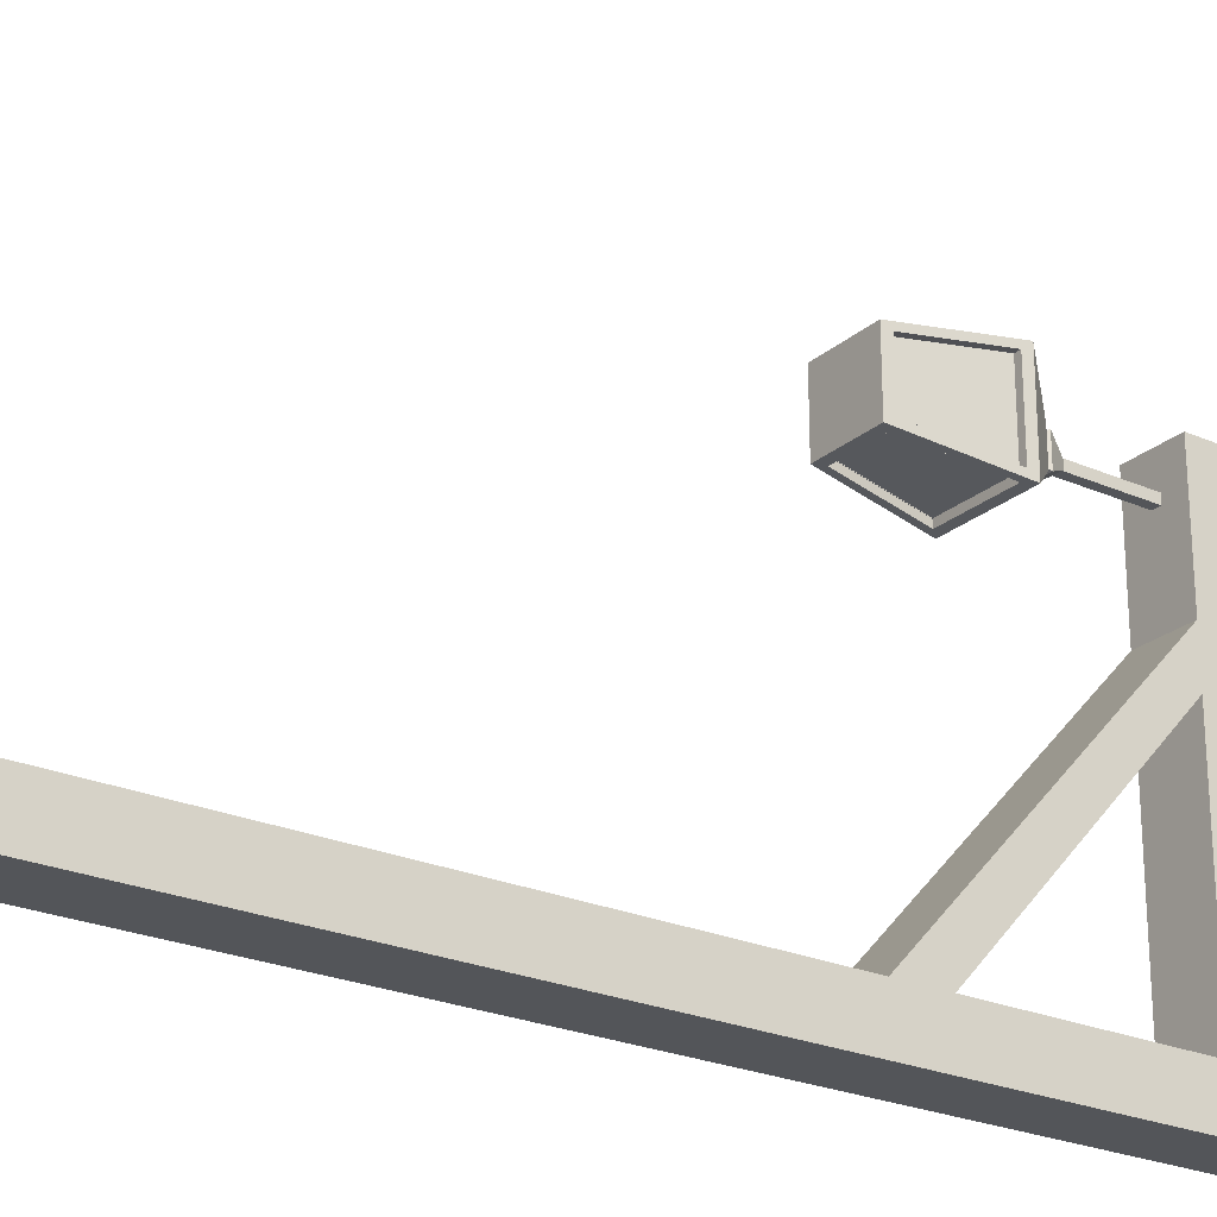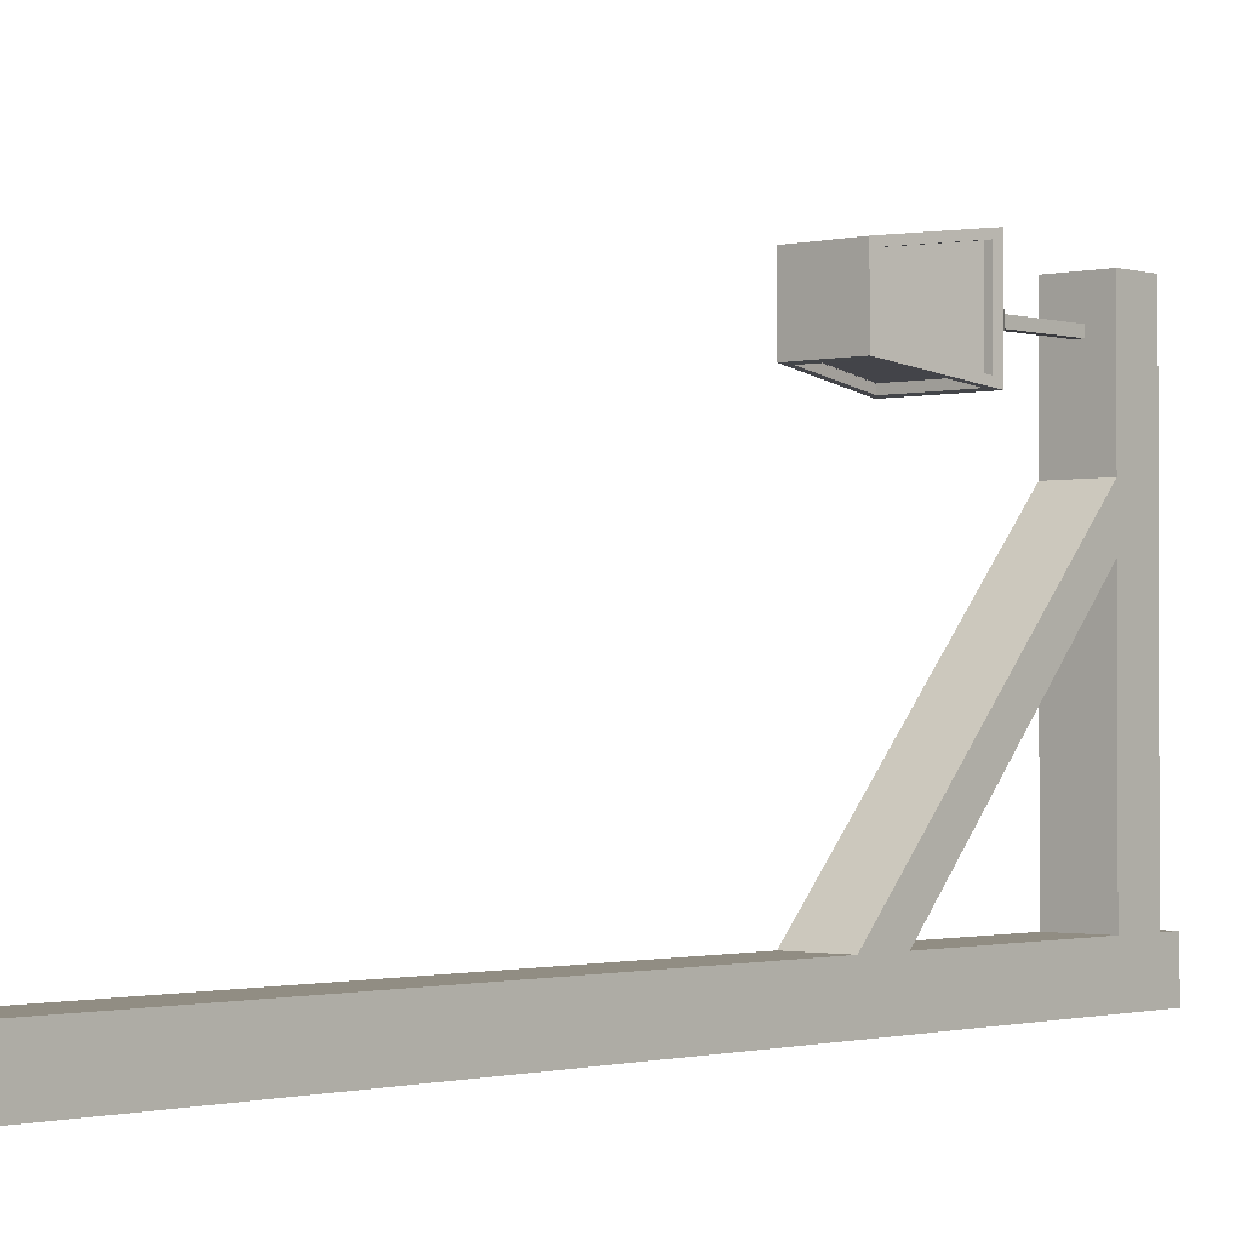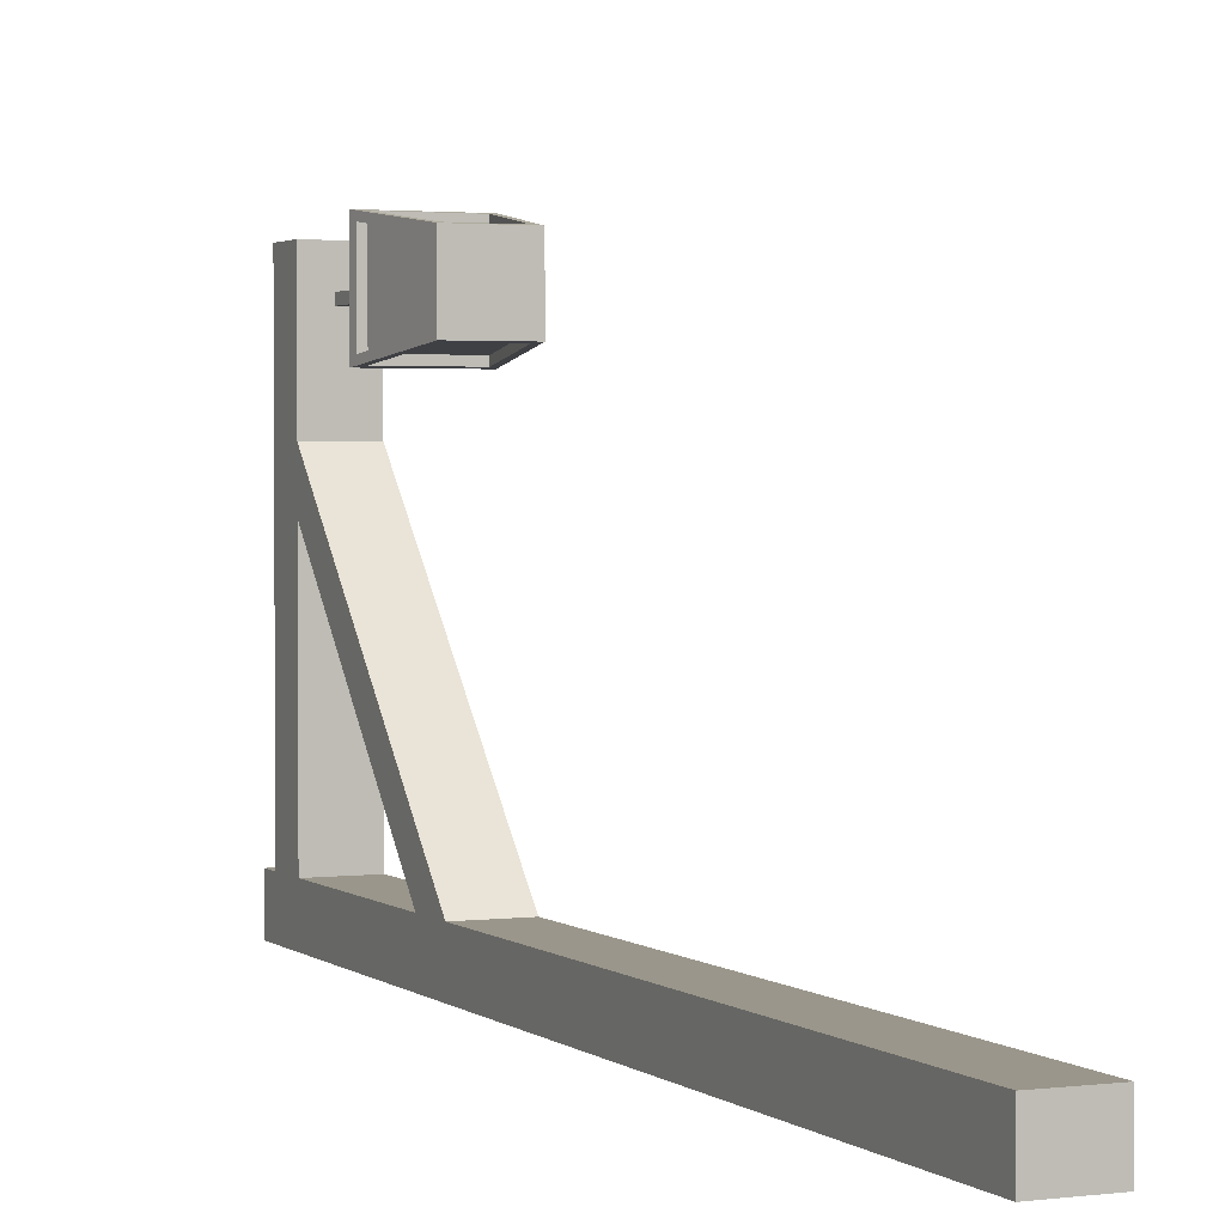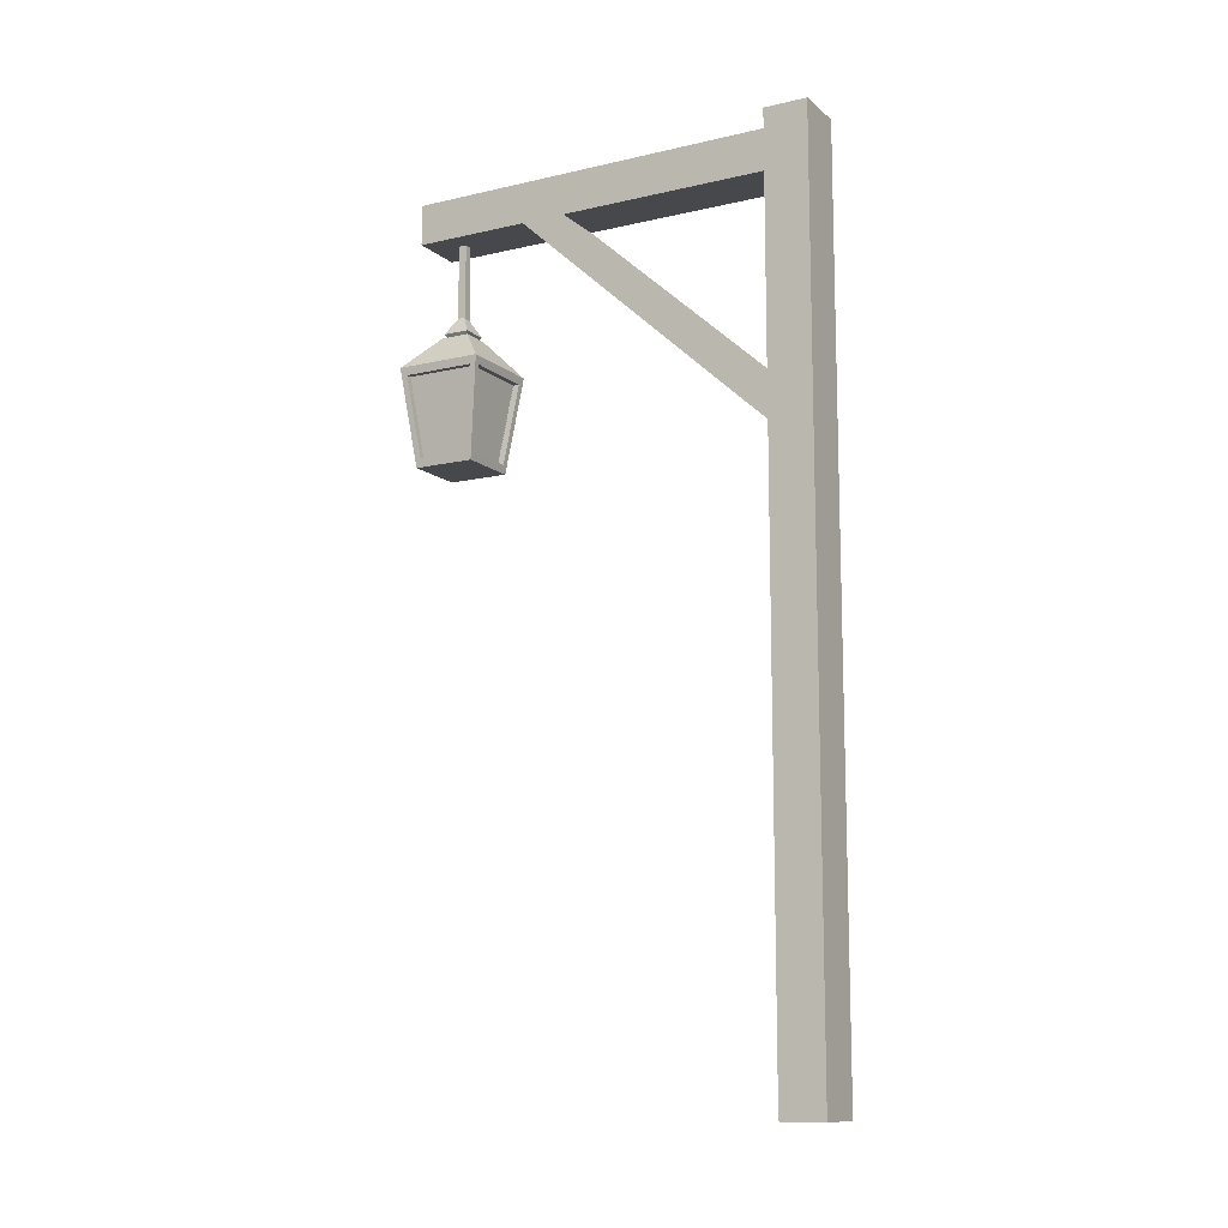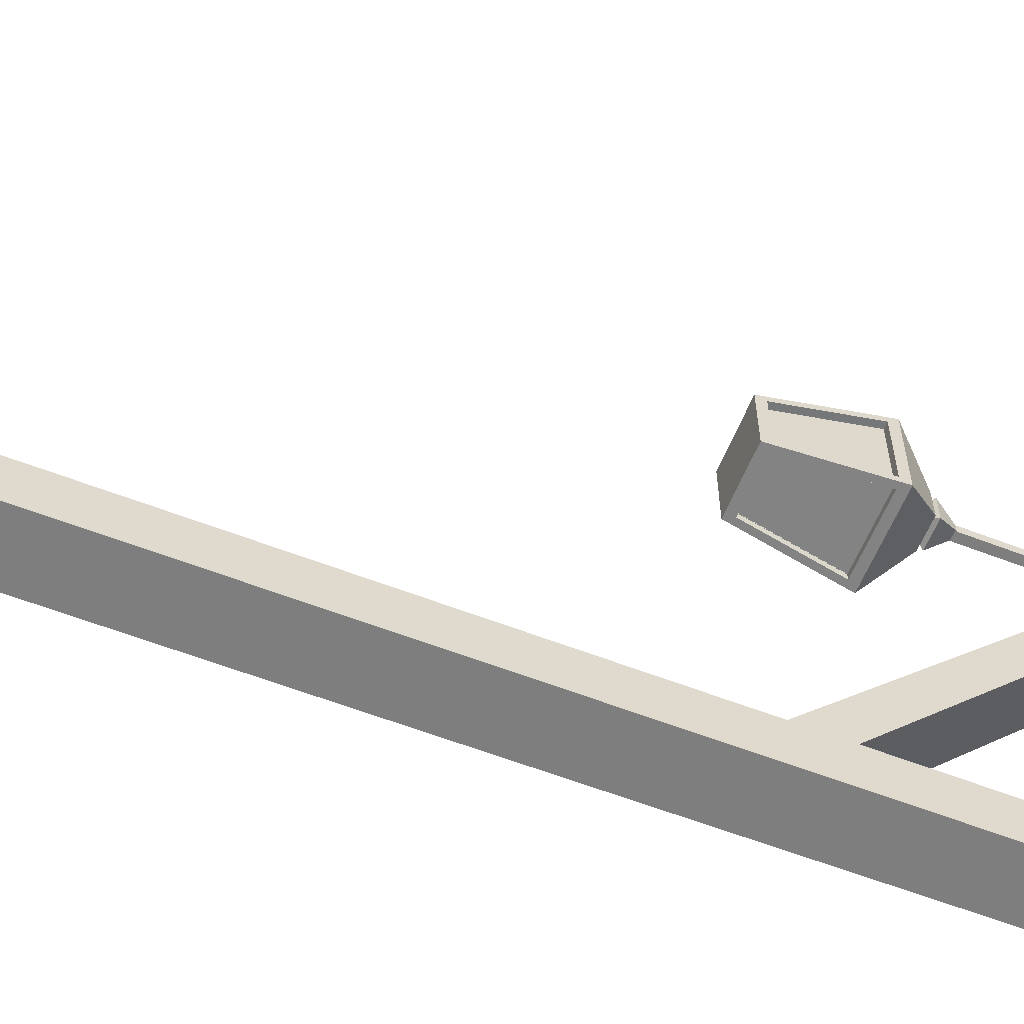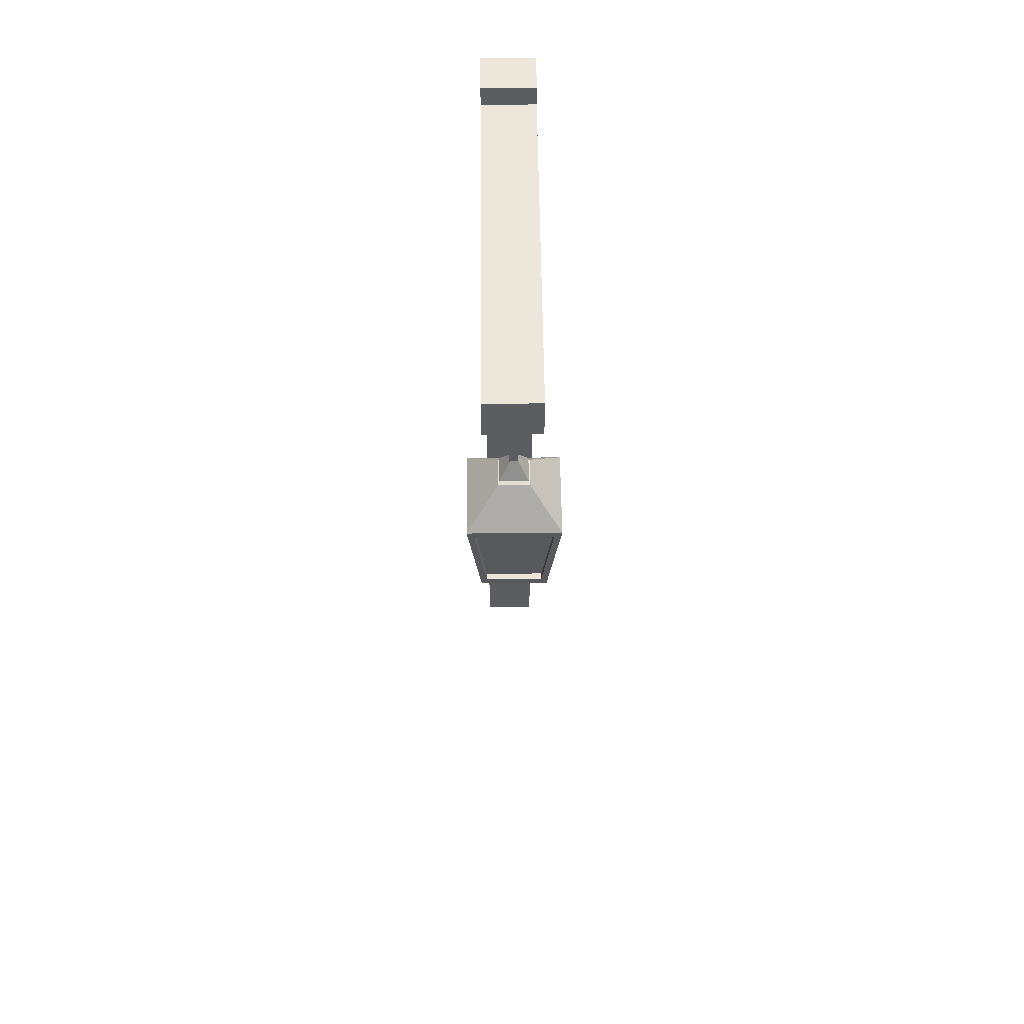
<metadata>
{"format":"obj","ext":"obj","renderer":"f3d","projection":"perspective","resolution":1024,"background":"white","views":[{"elev":-24.2,"azim":54.0,"up":"+Z"},{"elev":-1.3,"azim":41.9,"up":"+Z"},{"elev":2.3,"azim":-24.1,"up":"+Z"},{"elev":-11.4,"azim":119.2,"up":"+Y"},{"elev":-59.4,"azim":68.2,"up":"+Z"},{"elev":53.6,"azim":-0.6,"up":"+Y"}]}
</metadata>
<code>
v 1.115 24.87 5.642
v 1.115 24.87 5.375
v 1.115 27.4 5.375
v 1.115 27.4 5.642
v 0.8482 27.4 5.375
v 0.8482 27.4 5.642
v 0.8482 24.87 5.375
v 0.8482 24.87 5.642
v -0.01638 19.85 4.5
v -0.01638 19.85 6.53
v -0.4285 23.1 4.088
v -0.4285 23.1 6.942
v 2.425 23.1 4.088
v 2.425 23.1 6.942
v 2.013 19.85 4.5
v 2.013 19.85 6.53
v 0.5228 24.21 5.04
v 0.5228 24.21 5.991
v 1.474 24.21 5.991
v 1.474 24.21 5.04
v 0.6479 24.24 5.165
v 0.6479 24.24 5.866
v 1.349 24.24 5.866
v 1.349 24.24 5.165
v 0.5633 24.35 5.08
v 0.5633 24.35 5.95
v 1.433 24.35 5.95
v 1.433 24.35 5.08
v 0.9041 24.97 5.421
v 0.9041 24.97 5.61
v 1.093 24.97 5.61
v 1.093 24.97 5.421
v 1.844 20.12 6.564
v 0.1527 20.12 6.564
v 2.187 22.83 6.908
v -0.1907 22.83 6.908
v 1.844 20.12 6.364
v 0.1527 20.12 6.364
v 2.187 22.83 6.707
v -0.1907 22.83 6.707
v 1.844 20.12 4.466
v 0.1527 20.12 4.466
v -0.1907 22.84 4.123
v 2.187 22.84 4.123
v 1.844 20.12 4.68
v 0.1527 20.12 4.68
v -0.1907 22.84 4.337
v 2.187 22.84 4.337
v -0.05047 20.12 4.67
v -0.05047 20.12 6.361
v -0.3939 22.83 6.704
v -0.3939 22.83 4.326
v 0.16 20.12 4.67
v 0.16 20.12 6.361
v -0.1834 22.83 6.704
v -0.1834 22.83 4.326
v 2.391 22.83 4.326
v 2.391 22.83 6.704
v 2.048 20.12 6.361
v 2.048 20.12 4.67
v 2.191 22.83 4.326
v 2.191 22.83 6.704
v 1.848 20.12 6.361
v 1.848 20.12 4.67
v 1.831 -0.01421 -5.604
v 1.831 -0.01421 -7.037
v 1.831 19.73 -7.037
v 1.831 19.73 -5.604
v 1.831 29.38 -5.604
v 1.831 29.38 -7.037
v 0.07115 29.38 -7.037
v 0.07115 29.38 -5.604
v 0.07115 19.73 -5.604
v 0.07115 19.73 -7.037
v 0.07114 -0.01421 -7.037
v 0.07114 -0.01421 -5.604
v 0.07115 28.72 -5.604
v 1.831 28.72 -5.604
v 0.07115 28.72 -7.037
v 1.831 28.72 -7.037
v 0.07115 27.38 6.63
v 1.831 27.38 6.63
v 1.831 28.72 6.63
v 0.07115 28.72 6.63
v 0.07115 27.38 -7.037
v 0.07115 27.38 -5.604
v 1.831 27.38 -7.037
v 1.831 27.38 -5.604
v 1.831 27.38 1.306
v 0.07115 27.38 1.306
v 1.831 28.72 1.306
v 0.07115 28.72 1.306
v 1.831 27.38 2.781
v 0.07115 27.38 2.781
v 0.07115 28.72 2.781
v 1.831 28.72 2.781
v 0.07115 21.17 -5.604
v 1.831 21.17 -5.604
v 0.07115 21.17 -7.037
v 1.831 21.17 -7.037
f 1 2 3 4
f 4 3 5 6
f 6 5 7 8
f 8 7 2 1
f 2 7 5 3
f 8 1 4 6
f 53 54 55 56
f 29 30 31 32
f 61 62 63 64
f 15 16 10 9
f 38 37 39 40
f 45 46 47 48
f 11 12 18 17
f 12 14 19 18
f 14 13 20 19
f 13 11 17 20
f 17 18 22 21
f 18 19 23 22
f 19 20 24 23
f 20 17 21 24
f 21 22 26 25
f 22 23 27 26
f 23 24 28 27
f 24 21 25 28
f 25 26 30 29
f 26 27 31 30
f 27 28 32 31
f 28 25 29 32
f 10 16 33 34
f 16 14 35 33
f 14 12 36 35
f 12 10 34 36
f 34 33 37 38
f 33 35 39 37
f 35 36 40 39
f 36 34 38 40
f 15 9 42 41
f 9 11 43 42
f 11 13 44 43
f 13 15 41 44
f 41 42 46 45
f 42 43 47 46
f 43 44 48 47
f 44 41 45 48
f 9 10 50 49
f 10 12 51 50
f 12 11 52 51
f 11 9 49 52
f 49 50 54 53
f 50 51 55 54
f 51 52 56 55
f 52 49 53 56
f 13 14 58 57
f 14 16 59 58
f 16 15 60 59
f 15 13 57 60
f 57 58 62 61
f 58 59 63 62
f 59 60 64 63
f 60 57 61 64
f 65 66 67 68
f 69 70 71 72
f 73 74 75 76
f 76 75 66 65
f 66 75 74 67
f 76 65 68 73
f 77 78 69 72
f 72 71 79 77
f 80 79 71 70
f 78 80 70 69
f 81 82 83 84
f 77 79 85 86
f 87 85 79 80
f 88 87 80 78
f 86 88 89 90
f 88 78 91 89
f 78 77 92 91
f 77 86 90 92
f 92 90 94 95
f 91 92 95 96
f 89 91 96 93
f 94 93 82 81
f 95 94 81 84
f 96 95 84 83
f 93 96 83 82
f 97 98 88 86
f 86 85 99 97
f 100 99 85 87
f 98 100 87 88
f 97 99 74 73
f 67 74 99 100
f 68 67 100 98
f 73 68 93 94
f 68 98 89 93
f 98 97 90 89
f 97 73 94 90

</code>
